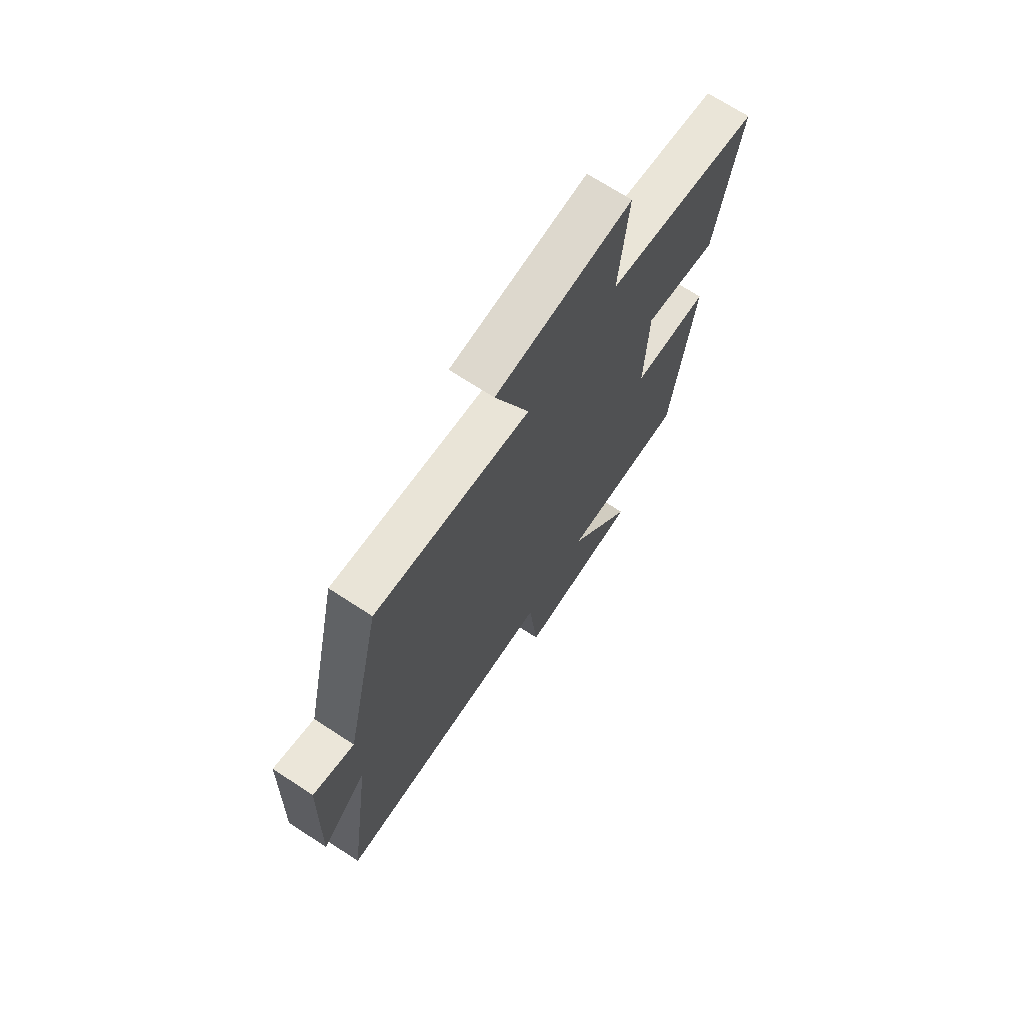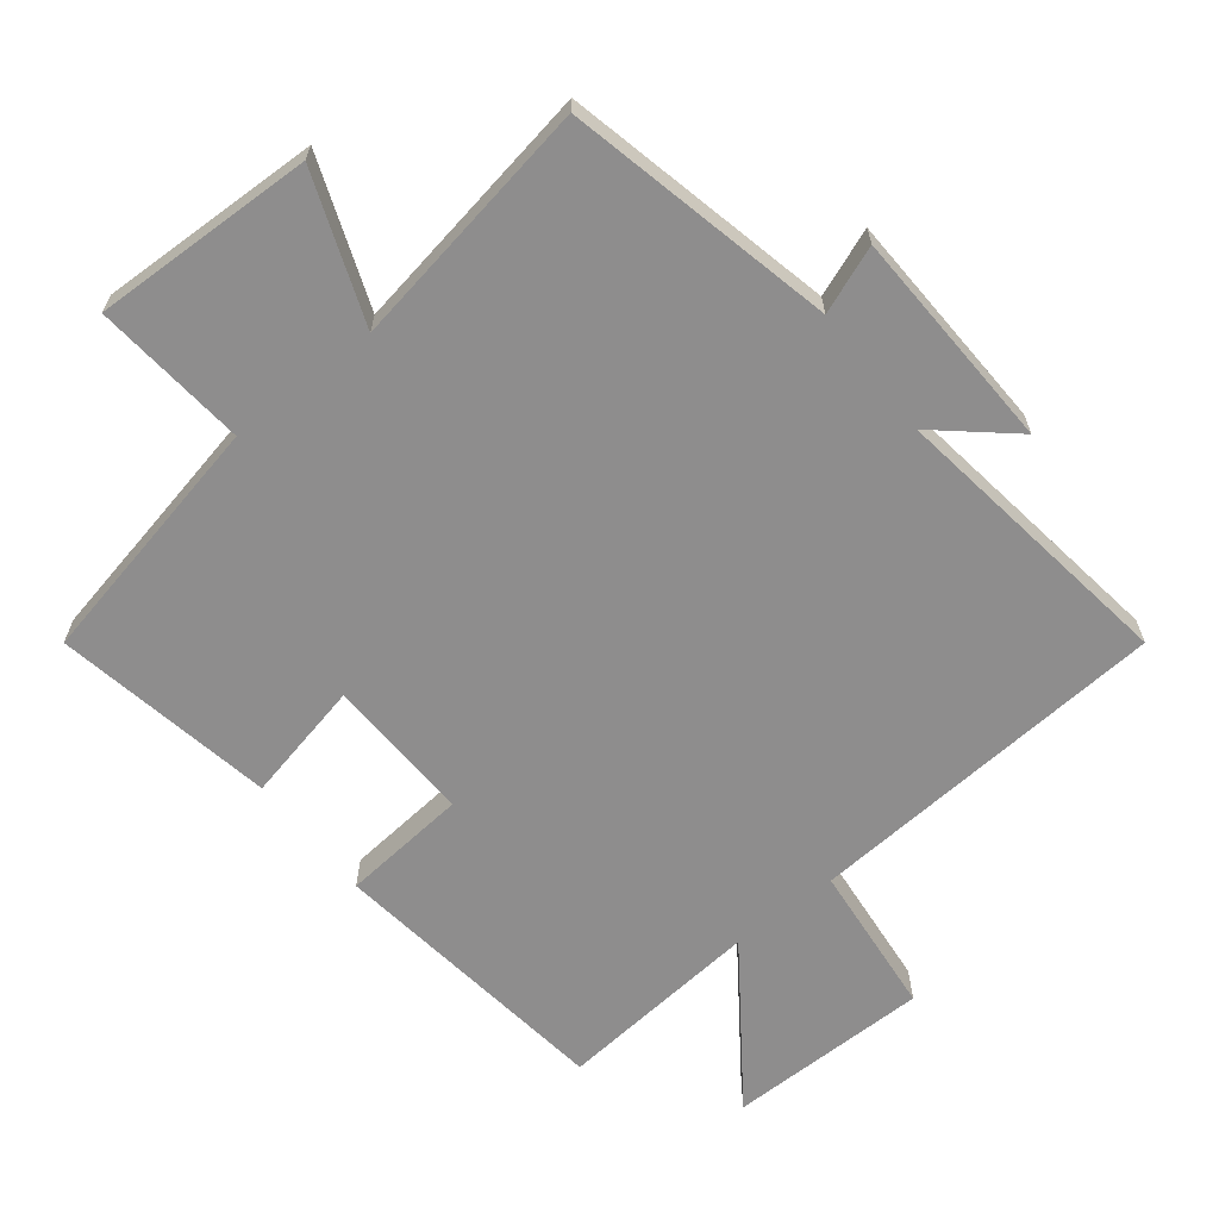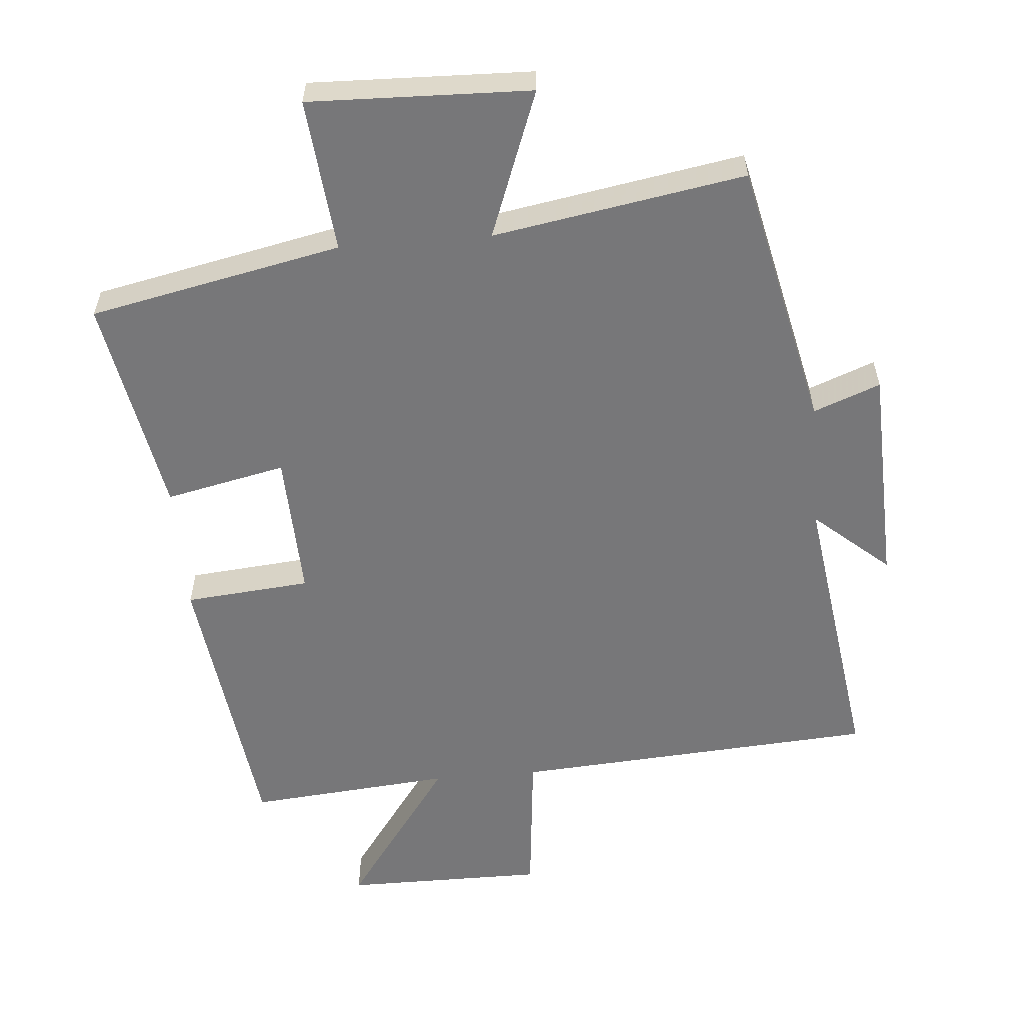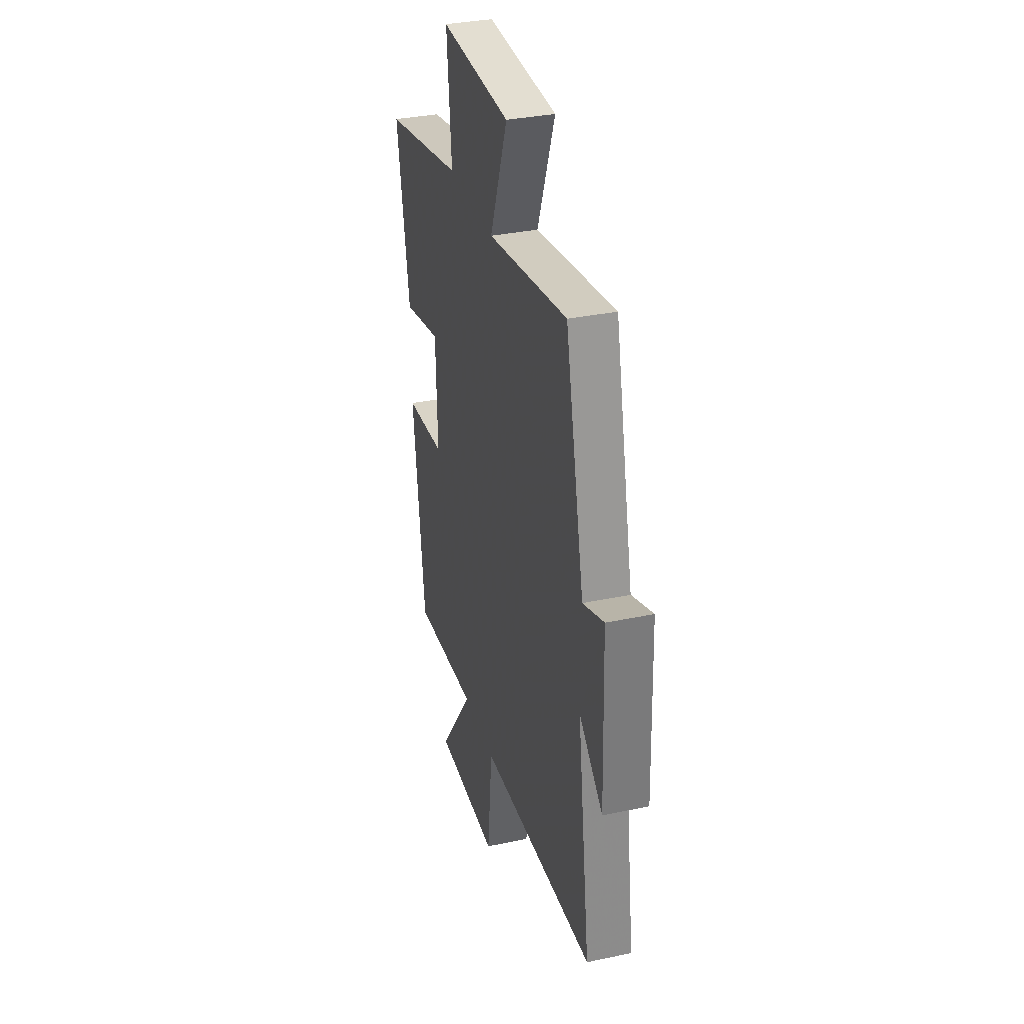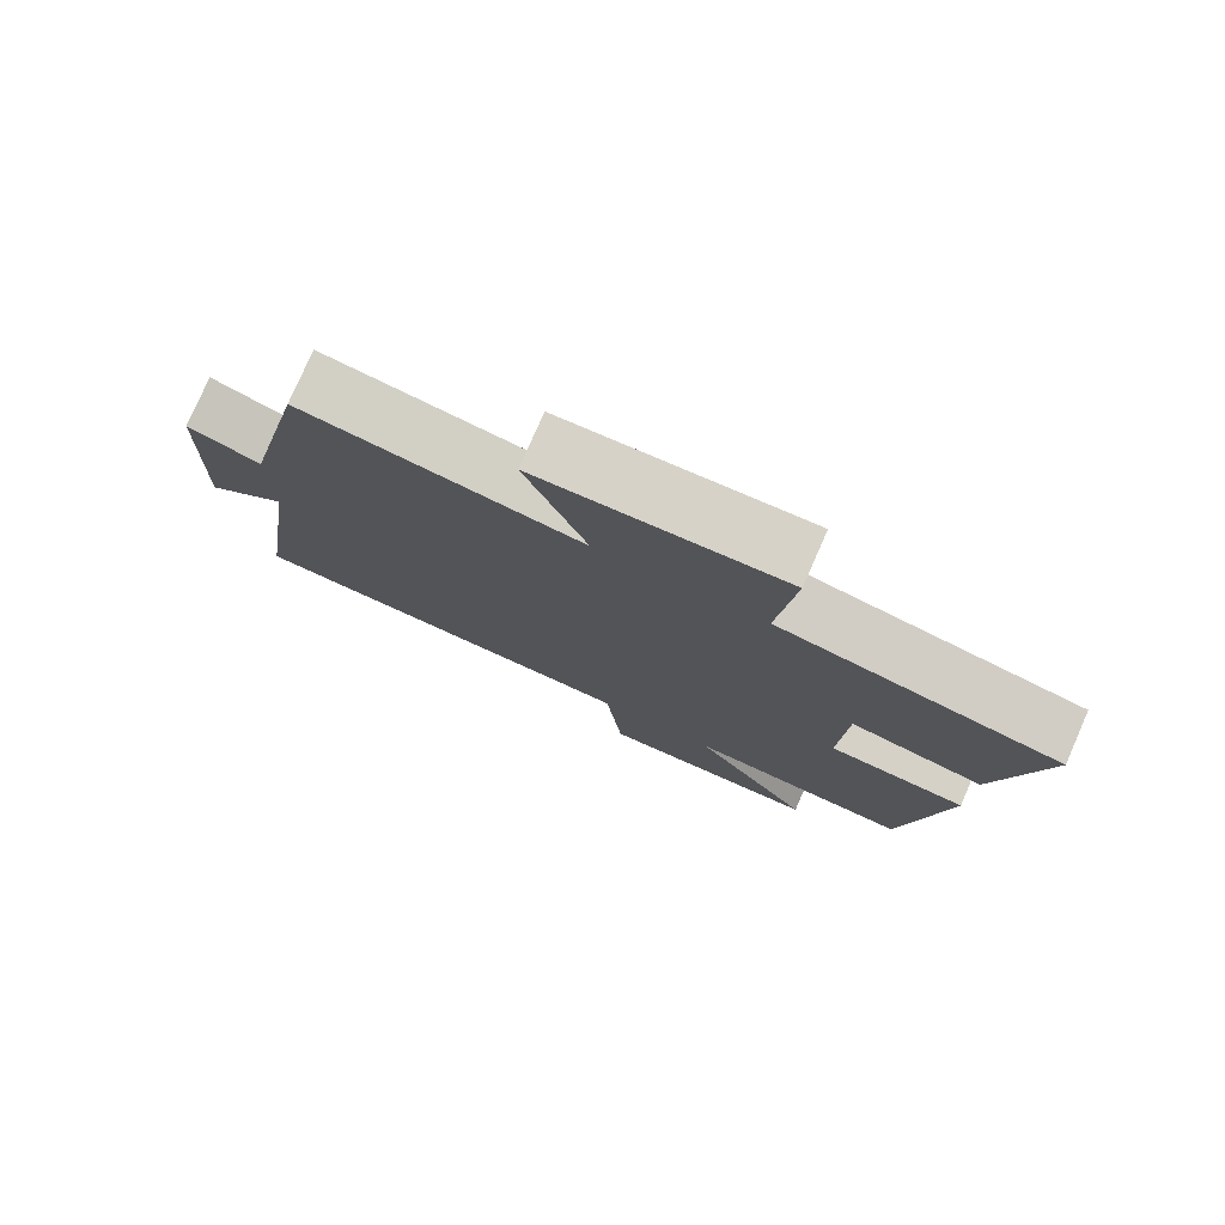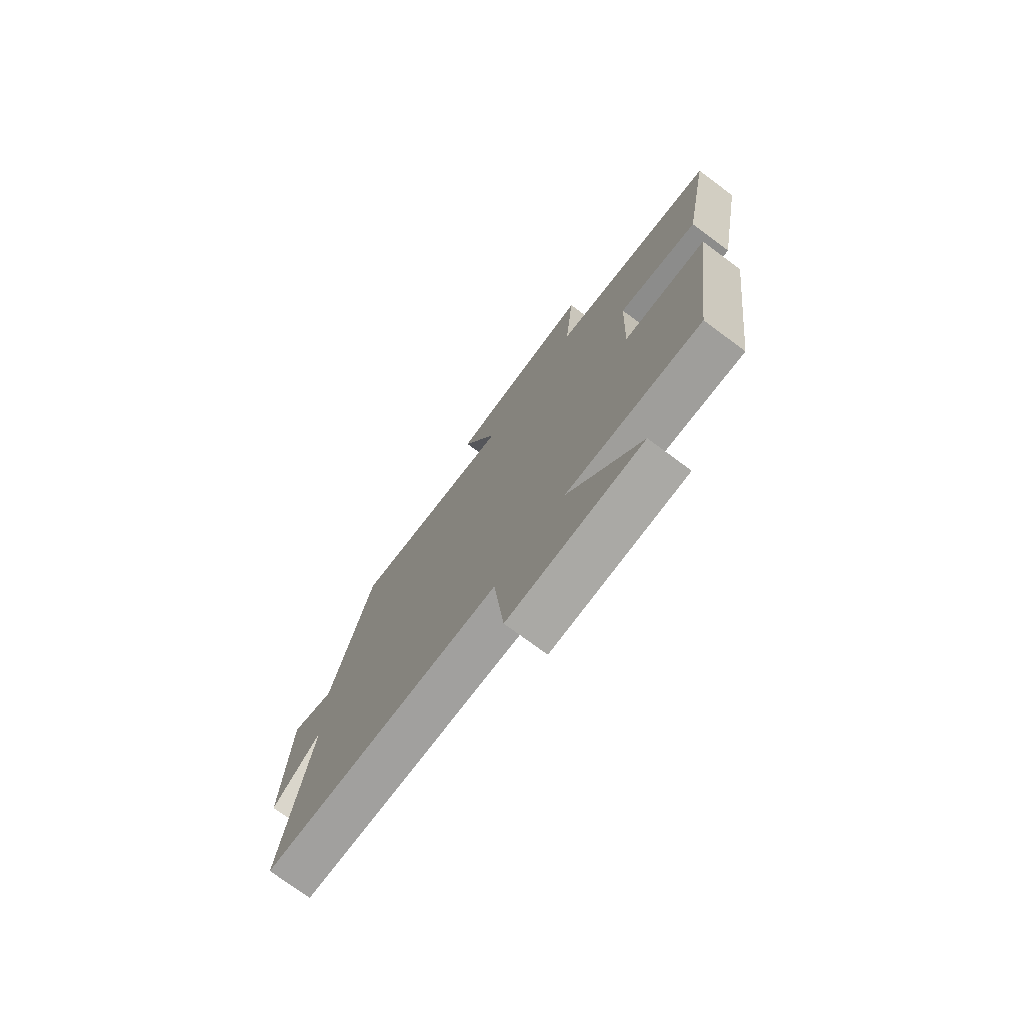
<metadata>
{"format":"obj","ext":"obj","renderer":"f3d","projection":"perspective","resolution":1024,"background":"white","views":[{"elev":70.6,"azim":123.1,"up":"+Z"},{"elev":-64.7,"azim":38.3,"up":"+Y"},{"elev":-57.2,"azim":4.8,"up":"+Y"},{"elev":34.2,"azim":74.1,"up":"+Z"},{"elev":78.2,"azim":-156.3,"up":"+Z"},{"elev":-75.3,"azim":-126.5,"up":"+Z"}]}
</metadata>
<code>
v 0.411 0.07 0.564
v 0.5 0.07 0.166
v 0.599 0.07 0.204
v 0.611 0.07 -0.126
v 0.5 0.07 -0.03
v 0.561 0.07 -0.463
v 0.019 0.07 -0.5
v -0.004 0.07 -0.727
v -0.304 0.07 -0.727
v -0.141 0.07 -0.5
v -0.445 0.07 -0.527
v -0.5 0.07 -0.101
v -0.313 0.07 -0.084
v -0.321 0.07 0.134
v -0.5 0.07 0.095
v -0.56 0.07 0.422
v -0.186 0.07 0.5
v -0.208 0.07 0.728
v 0.12 0.07 0.718
v 0.038 0.07 0.5
v 0.411 0 0.564
v 0.5 0 0.166
v 0.599 0 0.204
v 0.611 0 -0.126
v 0.5 0 -0.03
v 0.561 0 -0.463
v 0.019 0 -0.5
v -0.004 0 -0.727
v -0.304 0 -0.727
v -0.141 0 -0.5
v -0.445 0 -0.527
v -0.5 0 -0.101
v -0.313 0 -0.084
v -0.321 0 0.134
v -0.5 0 0.095
v -0.56 0 0.422
v -0.186 0 0.5
v -0.208 0 0.728
v 0.12 0 0.718
v 0.038 0 0.5
f 17 18 19 20
f 16 17 20
f 15 16 20
f 14 15 20
f 20 1 2
f 14 20 2
f 13 14 2
f 10 11 12 13
f 10 13 2
f 7 8 9 10
f 5 6 7 10
f 5 10 2 3
f 3 4 5
f 40 39 38 37
f 40 37 36
f 40 36 35
f 40 35 34
f 22 21 40
f 22 40 34
f 22 34 33
f 33 32 31 30
f 22 33 30
f 30 29 28 27
f 30 27 26 25
f 23 22 30 25
f 25 24 23
f 1 21 22 2
f 2 22 23 3
f 3 23 24 4
f 4 24 25 5
f 5 25 26 6
f 6 26 27 7
f 7 27 28 8
f 8 28 29 9
f 9 29 30 10
f 10 30 31 11
f 11 31 32 12
f 12 32 33 13
f 13 33 34 14
f 14 34 35 15
f 15 35 36 16
f 16 36 37 17
f 17 37 38 18
f 18 38 39 19
f 19 39 40 20
f 20 40 21 1

</code>
